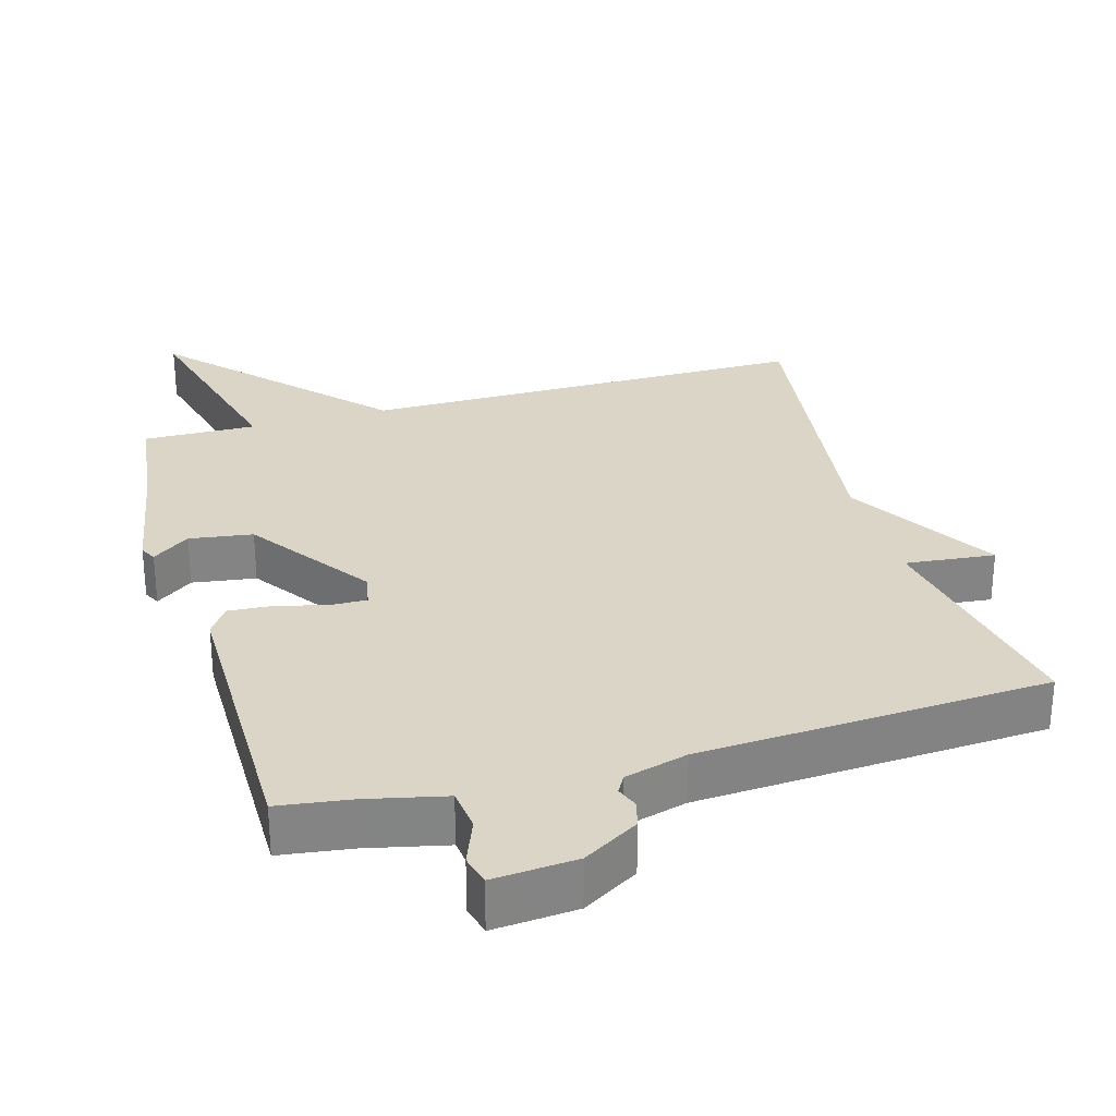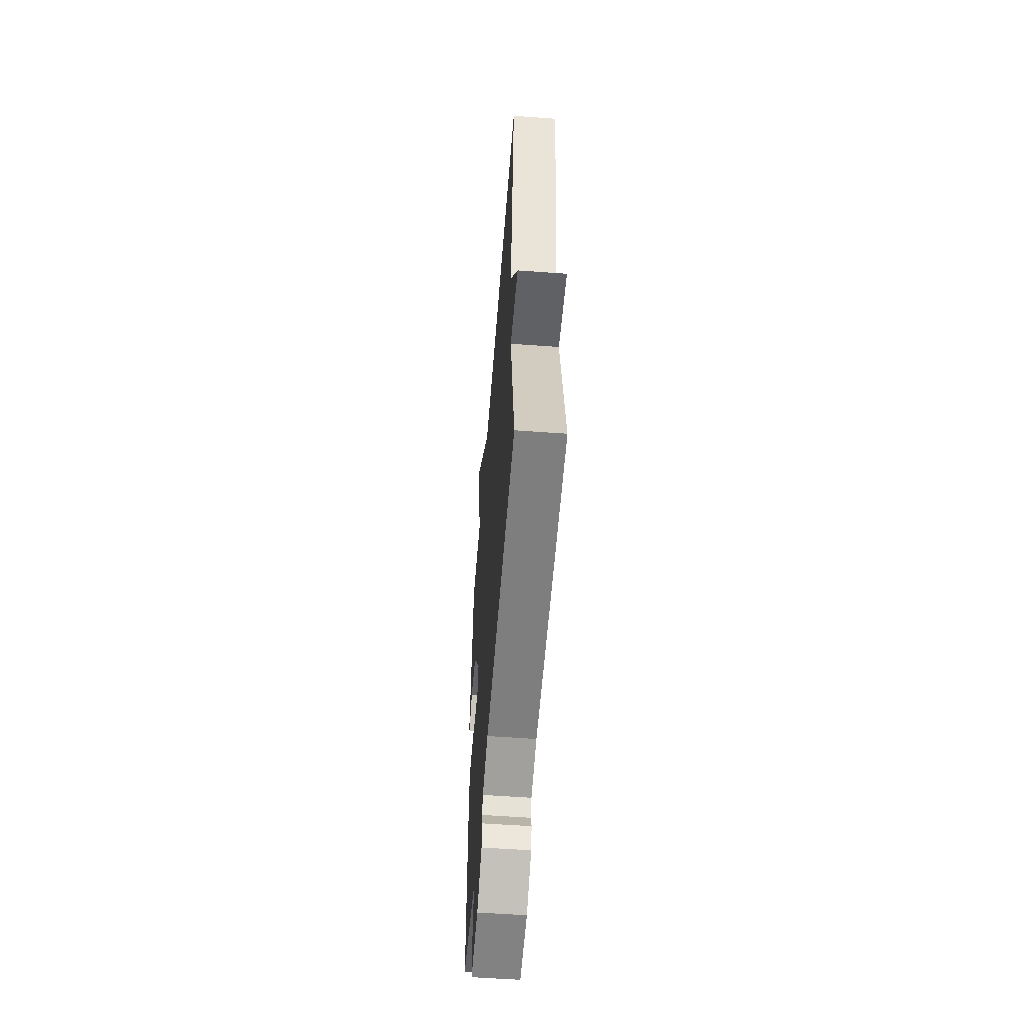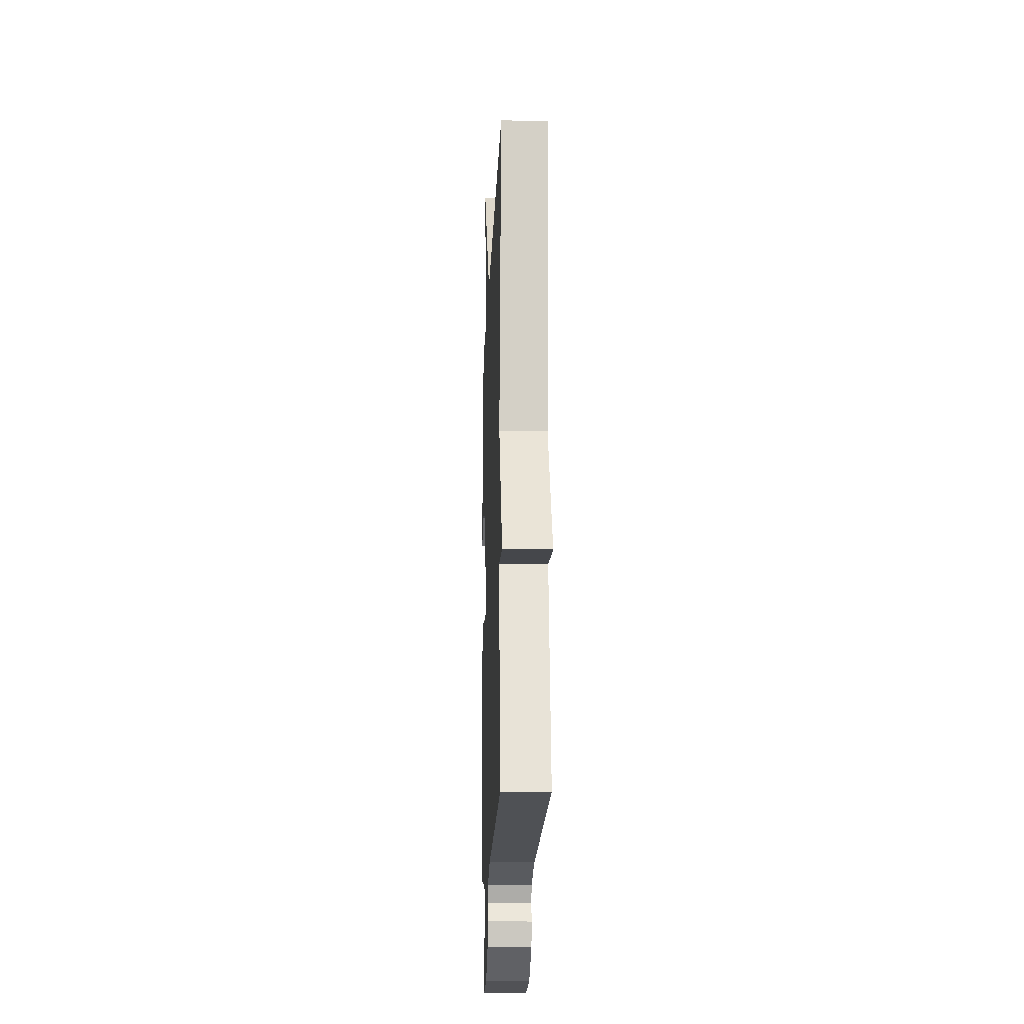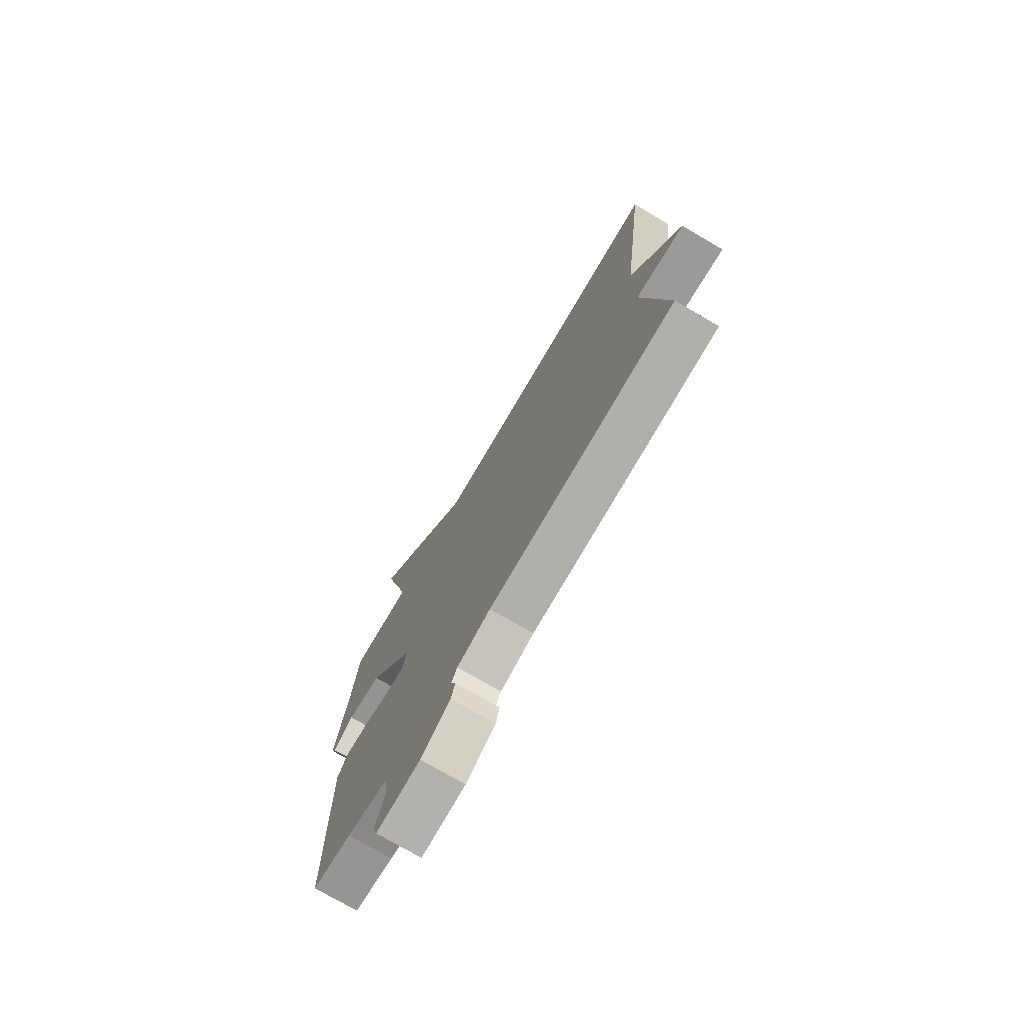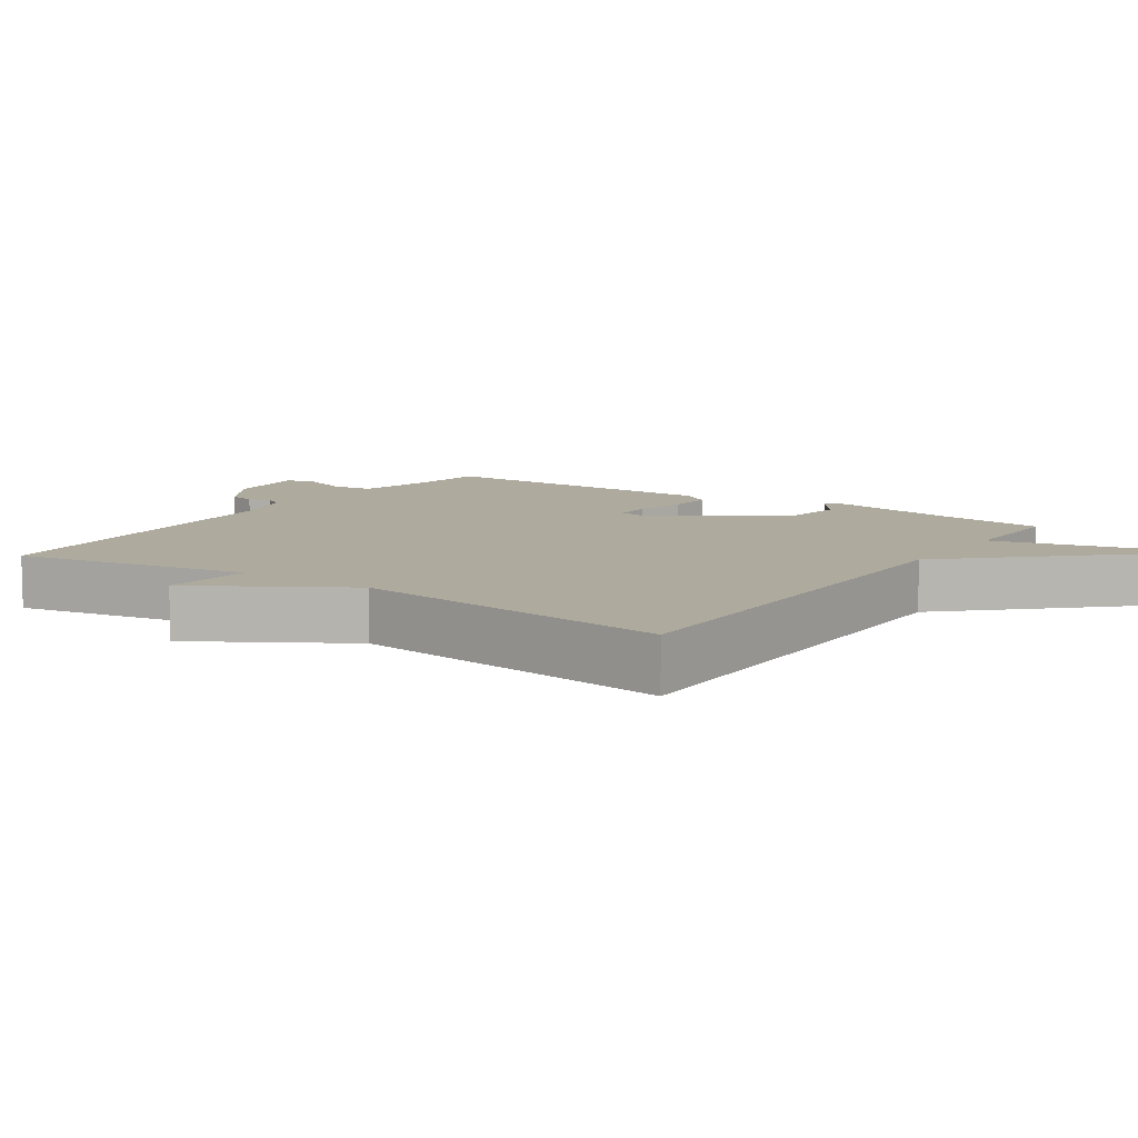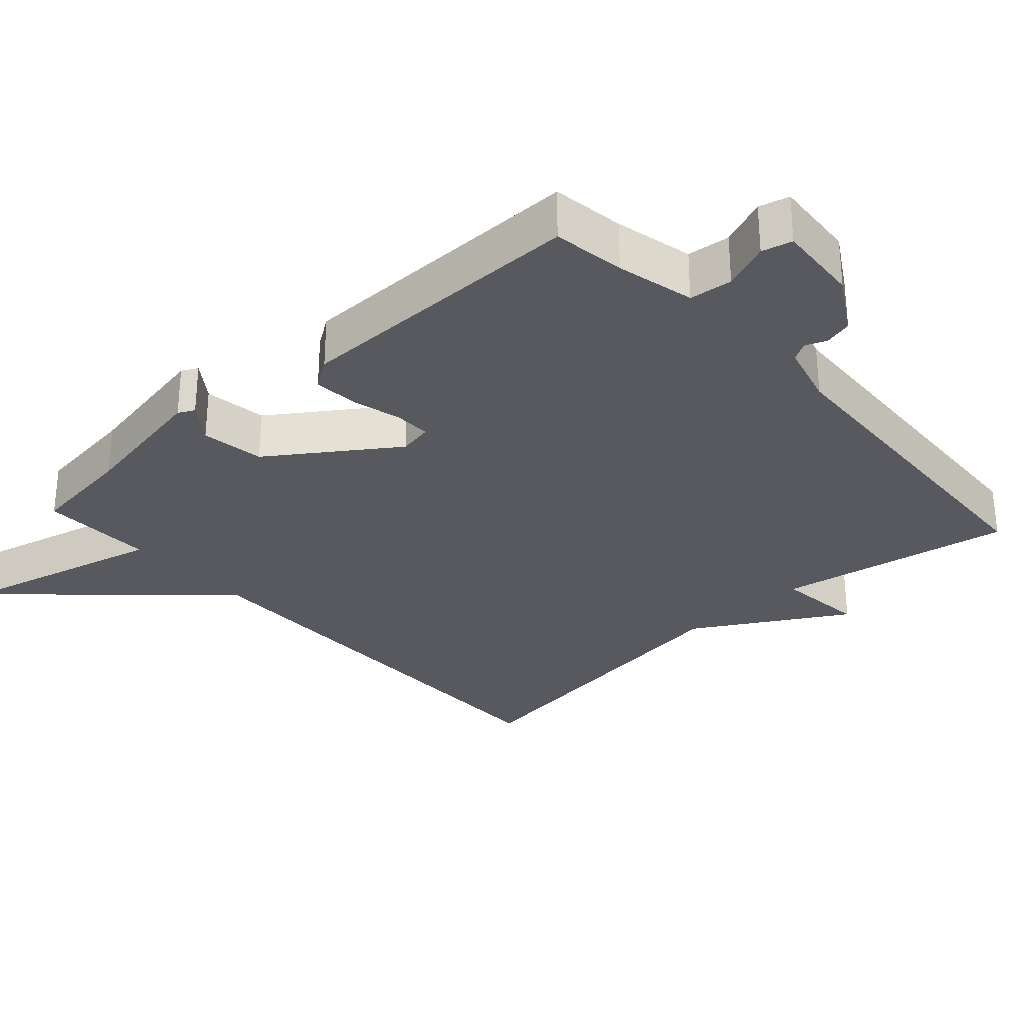
<metadata>
{"format":"obj","ext":"obj","renderer":"f3d","projection":"perspective","resolution":1024,"background":"white","views":[{"elev":29.0,"azim":164.0,"up":"+Y"},{"elev":-55.9,"azim":-94.4,"up":"+Z"},{"elev":-16.4,"azim":-92.2,"up":"+Z"},{"elev":-74.7,"azim":-120.4,"up":"+Z"},{"elev":9.3,"azim":-55.8,"up":"+Y"},{"elev":-30.3,"azim":132.5,"up":"+Y"}]}
</metadata>
<code>
v 0.5 0.07 0.5
v 0.518 0.07 0.352
v 0.553 0.07 0.158
v 0.541 0.07 0.135
v 0.488 0.07 0.174
v 0.398 0.07 0.161
v 0.276 0.07 -0.013
v 0.285 0.07 -0.061
v 0.337 0.07 -0.06
v 0.408 0.07 -0.042
v 0.471 0.07 -0.038
v 0.499 0.07 -0.08
v 0.5 0.07 -0.5
v 0.397 0.07 -0.514
v 0.286 0.07 -0.539
v 0.279 0.07 -0.6
v 0.305 0.07 -0.667
v 0.294 0.07 -0.71
v 0.176 0.07 -0.7
v 0.097 0.07 -0.652
v 0.087 0.07 -0.613
v 0.099 0.07 -0.582
v 0.084 0.07 -0.556
v -0.005 0.07 -0.531
v -0.5 0.07 -0.5
v -0.438 0.07 -0.164
v -0.565 0.07 -0.177
v -0.438 0.07 0.036
v -0.5 0.07 0.5
v 0.139 0.07 0.497
v 0.414 0.07 0.791
v 0.339 0.07 0.497
v 0.5 0 0.5
v 0.518 0 0.352
v 0.553 0 0.158
v 0.541 0 0.135
v 0.488 0 0.174
v 0.398 0 0.161
v 0.276 0 -0.013
v 0.285 0 -0.061
v 0.337 0 -0.06
v 0.408 0 -0.042
v 0.471 0 -0.038
v 0.499 0 -0.08
v 0.5 0 -0.5
v 0.397 0 -0.514
v 0.286 0 -0.539
v 0.279 0 -0.6
v 0.305 0 -0.667
v 0.294 0 -0.71
v 0.176 0 -0.7
v 0.097 0 -0.652
v 0.087 0 -0.613
v 0.099 0 -0.582
v 0.084 0 -0.556
v -0.005 0 -0.531
v -0.5 0 -0.5
v -0.438 0 -0.164
v -0.565 0 -0.177
v -0.438 0 0.036
v -0.5 0 0.5
v 0.139 0 0.497
v 0.414 0 0.791
v 0.339 0 0.497
f 30 31 32
f 28 29 30
f 28 30 32
f 27 28 32
f 26 27 32
f 26 32 1
f 25 26 1
f 24 25 1
f 20 21 22
f 19 20 22
f 18 19 22
f 17 18 22
f 16 17 22
f 15 16 22 23
f 14 15 23 24
f 13 14 24
f 12 13 24
f 11 12 24
f 10 11 24
f 9 10 24
f 2 3 4 5
f 2 5 6
f 1 2 6 7
f 8 9 24
f 7 8 24
f 1 7 24
f 64 63 62
f 62 61 60
f 64 62 60
f 64 60 59
f 64 59 58
f 33 64 58
f 33 58 57
f 33 57 56
f 54 53 52
f 54 52 51
f 54 51 50
f 54 50 49
f 54 49 48
f 55 54 48 47
f 56 55 47 46
f 56 46 45
f 56 45 44
f 56 44 43
f 56 43 42
f 56 42 41
f 37 36 35 34
f 38 37 34
f 39 38 34 33
f 56 41 40
f 56 40 39
f 56 39 33
f 1 33 34 2
f 2 34 35 3
f 3 35 36 4
f 4 36 37 5
f 5 37 38 6
f 6 38 39 7
f 7 39 40 8
f 8 40 41 9
f 9 41 42 10
f 10 42 43 11
f 11 43 44 12
f 12 44 45 13
f 13 45 46 14
f 14 46 47 15
f 15 47 48 16
f 16 48 49 17
f 17 49 50 18
f 18 50 51 19
f 19 51 52 20
f 20 52 53 21
f 21 53 54 22
f 22 54 55 23
f 23 55 56 24
f 24 56 57 25
f 25 57 58 26
f 26 58 59 27
f 27 59 60 28
f 28 60 61 29
f 29 61 62 30
f 30 62 63 31
f 31 63 64 32
f 32 64 33 1

</code>
